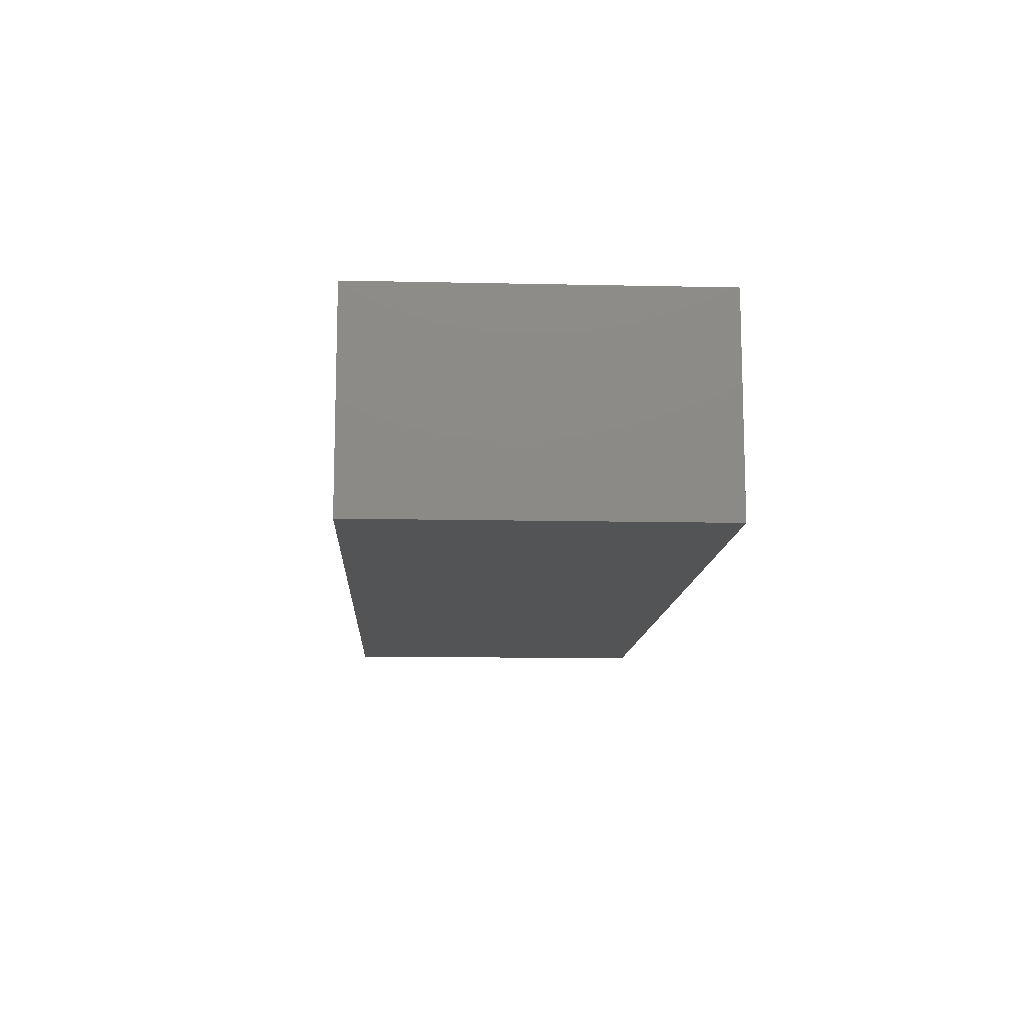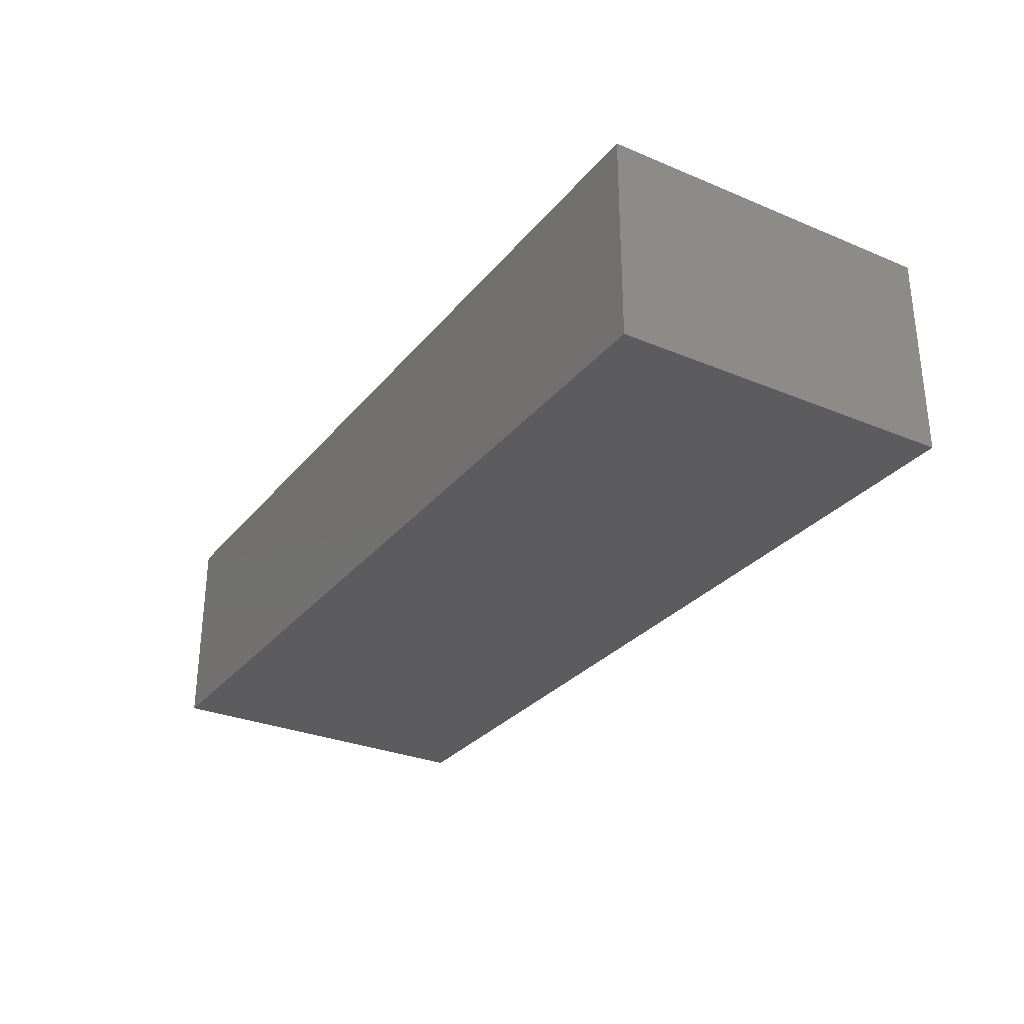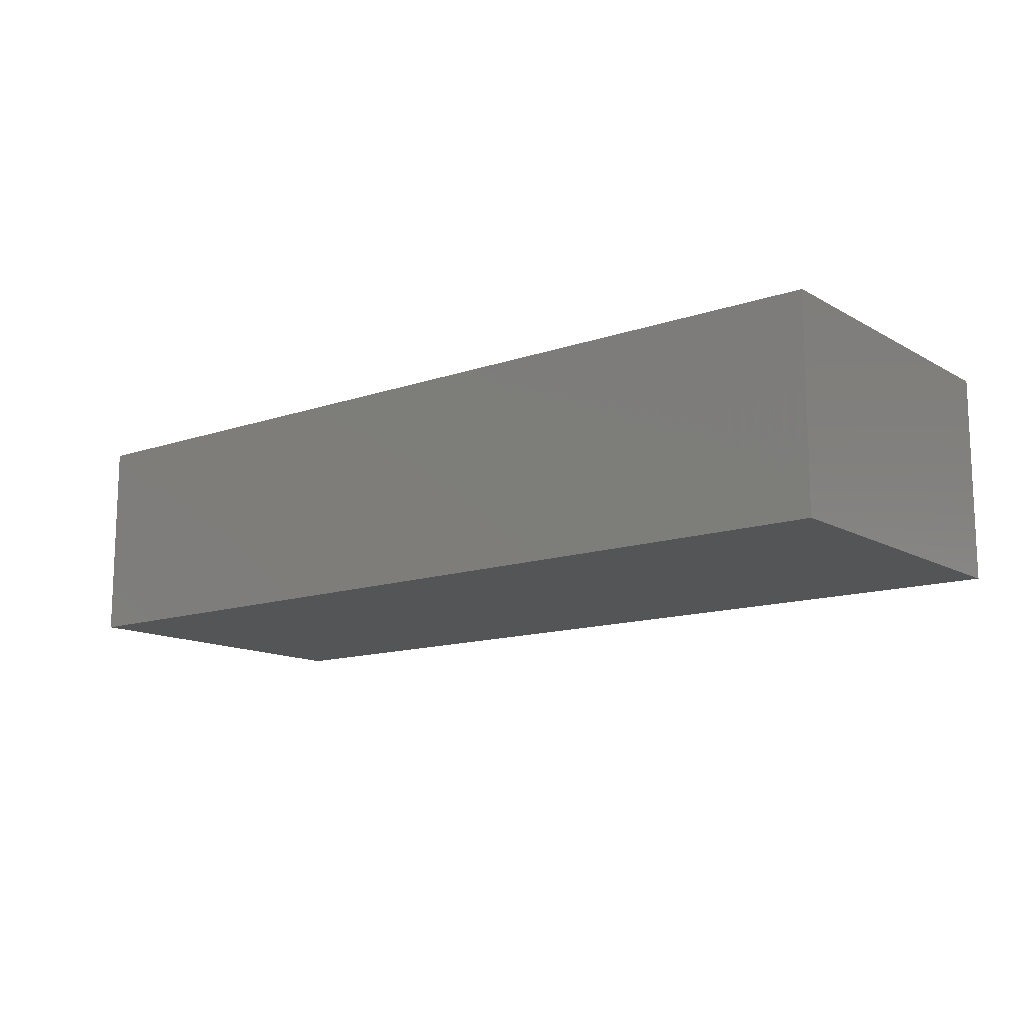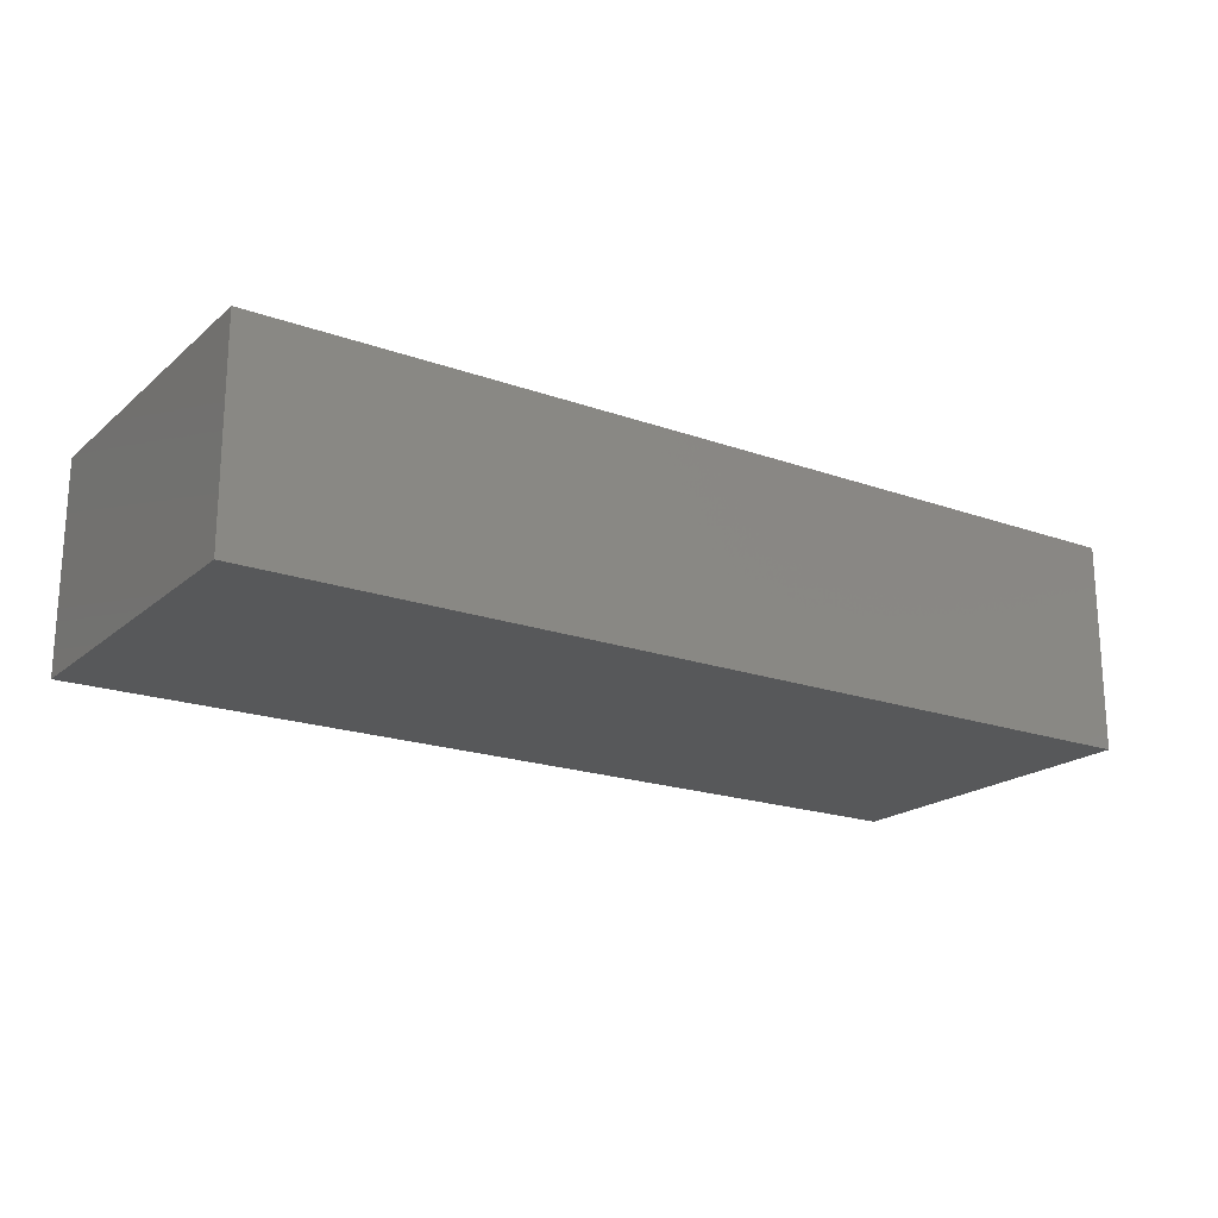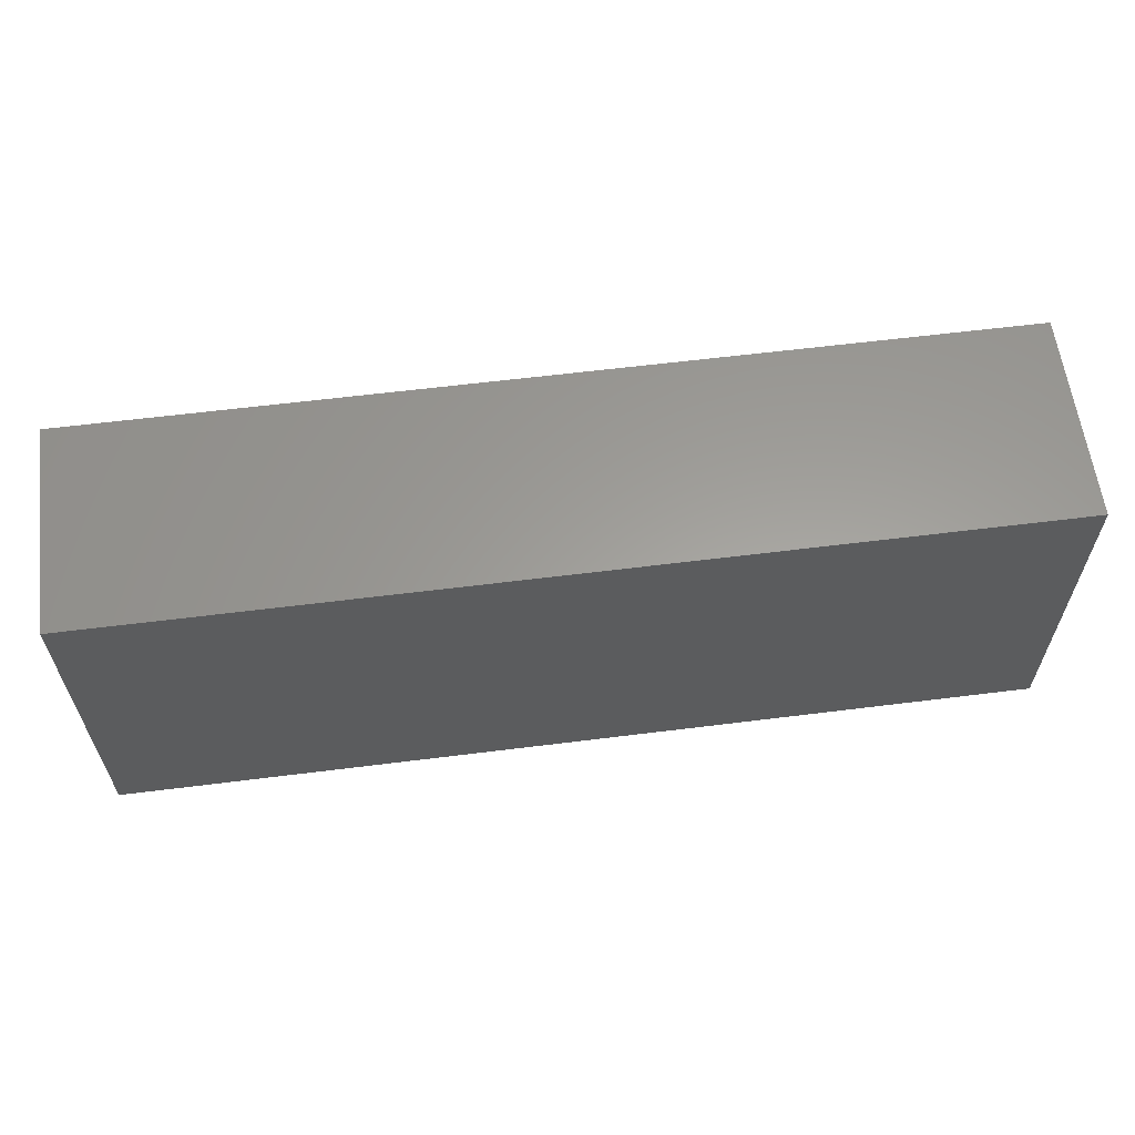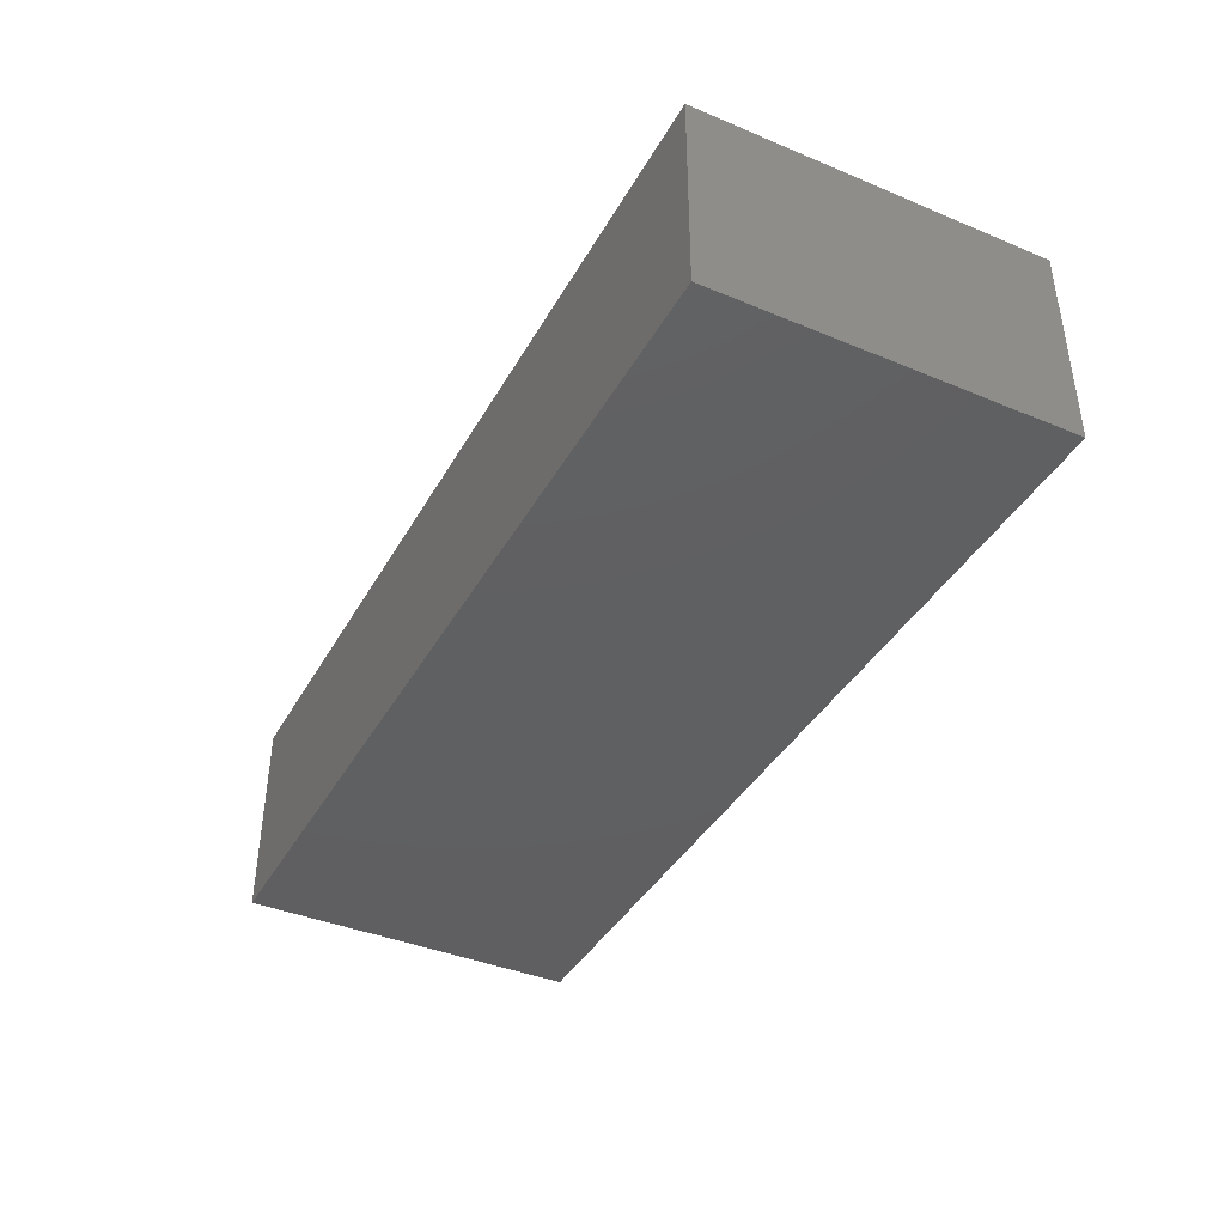
<metadata>
{"format":"stl","ext":"stl","renderer":"f3d","projection":"perspective","resolution":1024,"background":"white","views":[{"elev":-11.8,"azim":-93.0,"up":"+Z"},{"elev":-29.6,"azim":58.5,"up":"+Z"},{"elev":-13.2,"azim":38.1,"up":"+Z"},{"elev":-19.6,"azim":146.4,"up":"+Z"},{"elev":60.7,"azim":-7.3,"up":"+Y"},{"elev":-40.1,"azim":-117.1,"up":"+Z"}]}
</metadata>
<code>
# stl→obj: 8 verts, 12 faces
v -20.01 -12.24 -4.5
v -20.01 -12.24 4.5
v -20.01 2.763 4.5
v -20.01 2.763 -4.5
v 20.01 2.763 4.5
v 20.01 2.763 -4.5
v 20.01 -12.24 4.5
v 20.01 -12.24 -4.5
f 1 2 3
f 1 3 4
f 4 3 5
f 4 5 6
f 6 5 7
f 6 7 8
f 8 7 2
f 8 2 1
f 4 6 8
f 4 8 1
f 5 3 2
f 5 2 7

</code>
